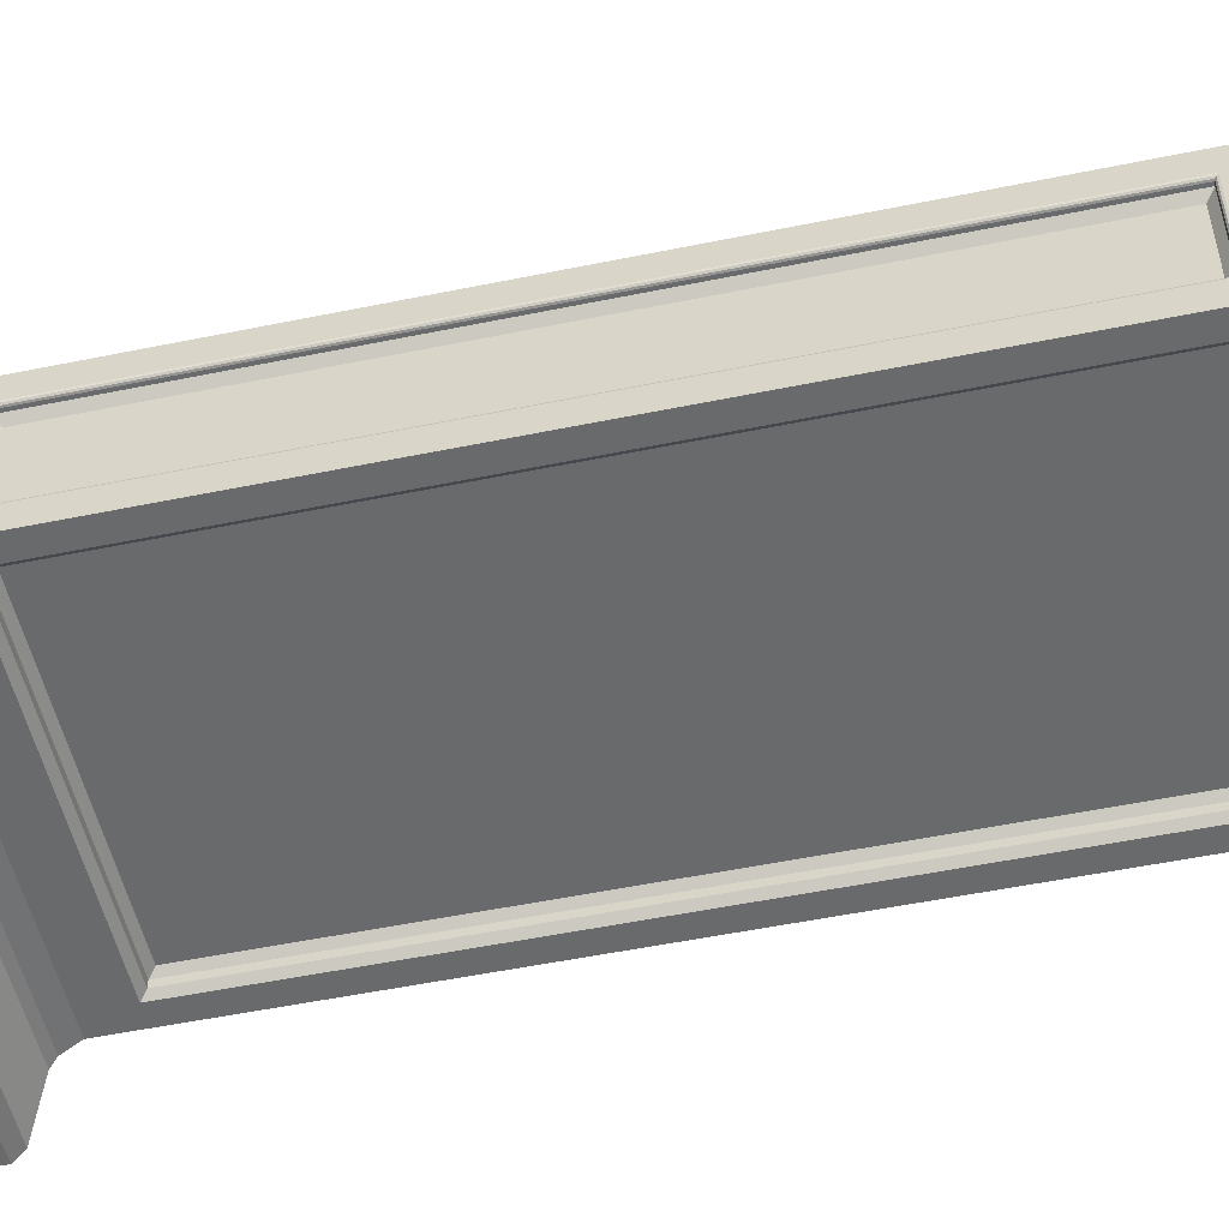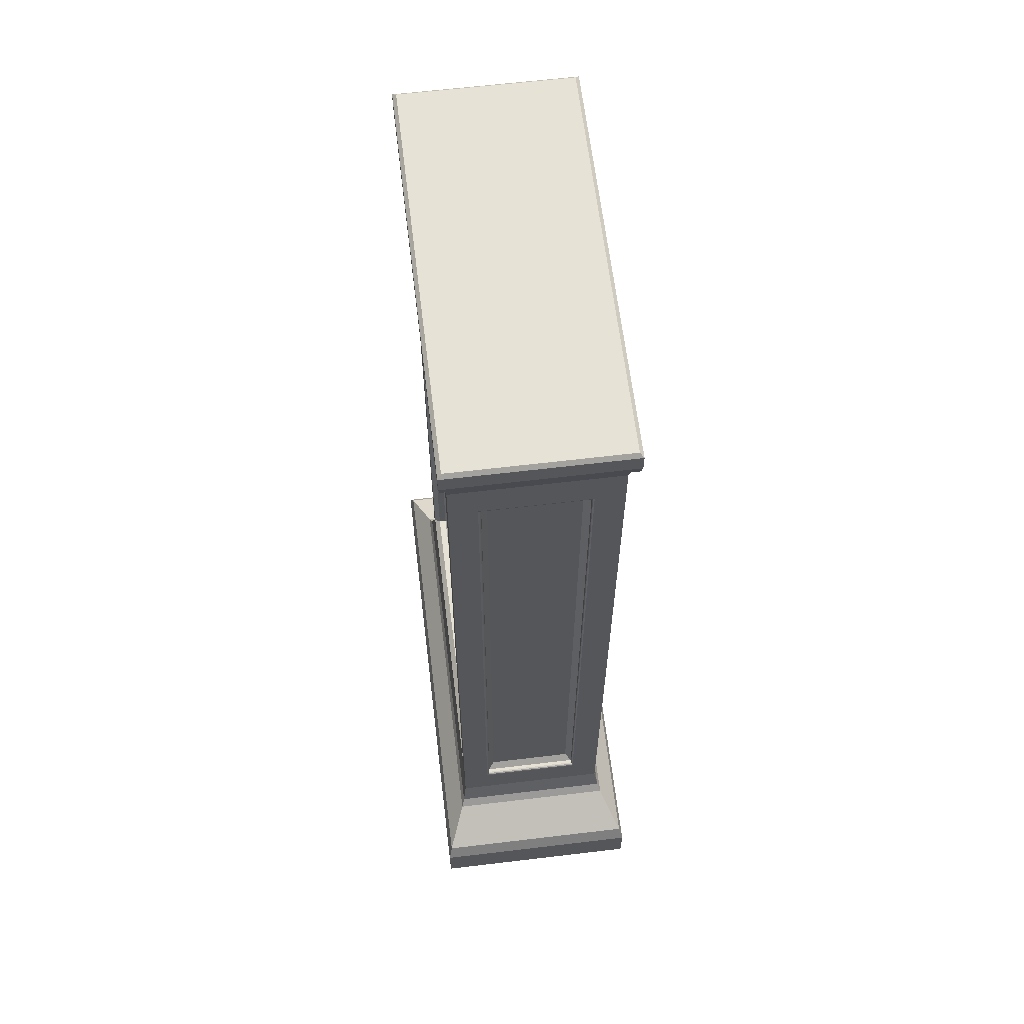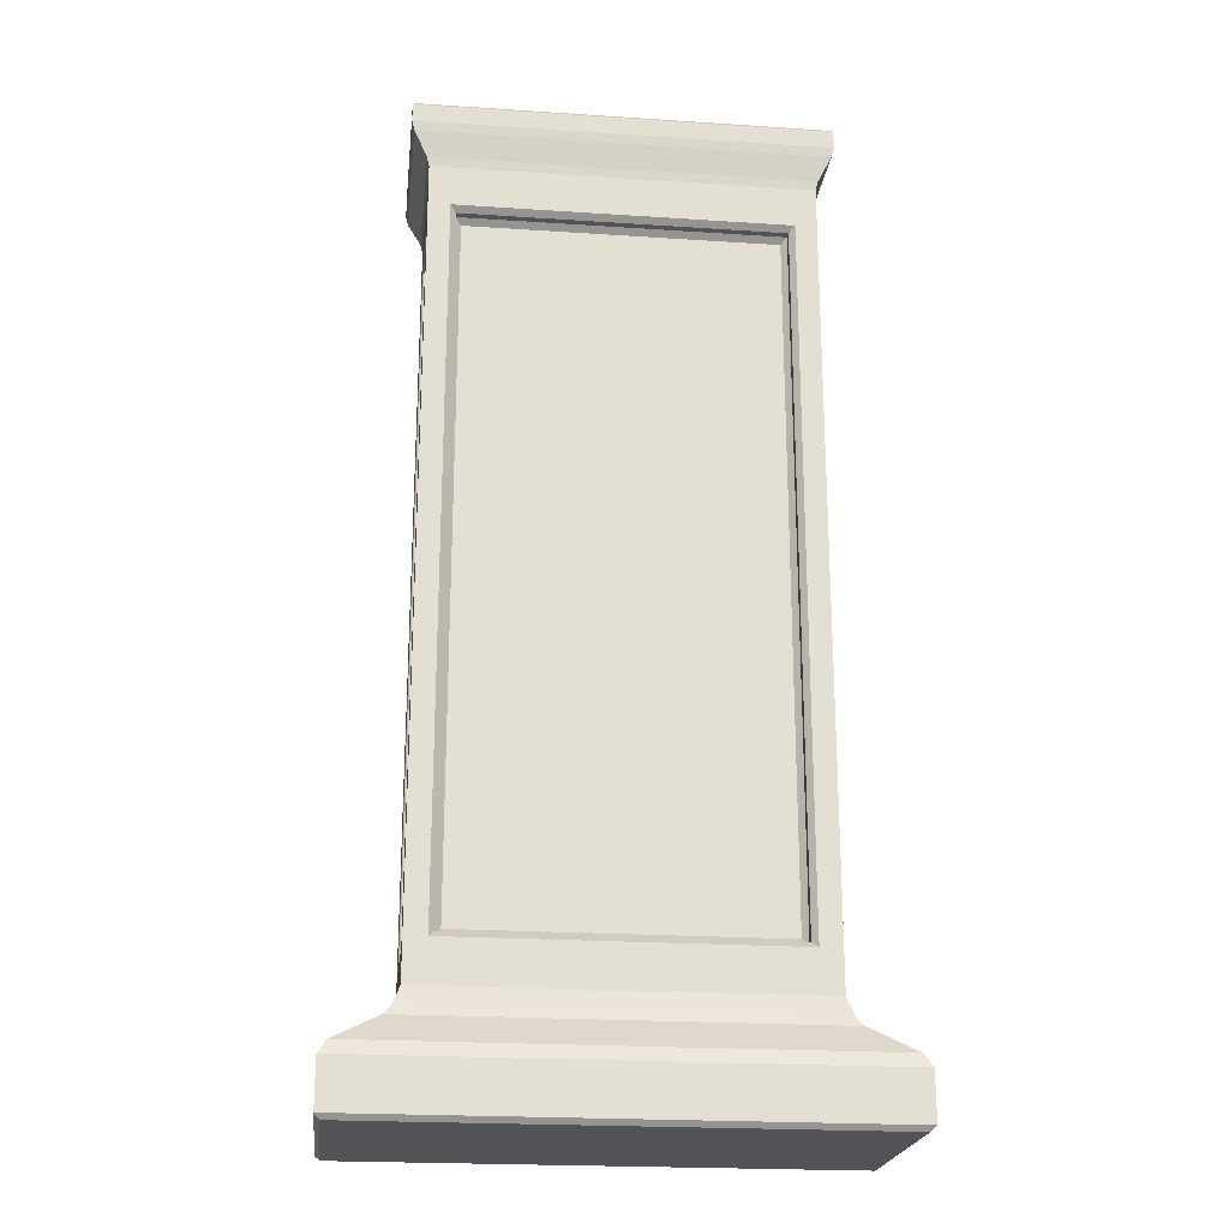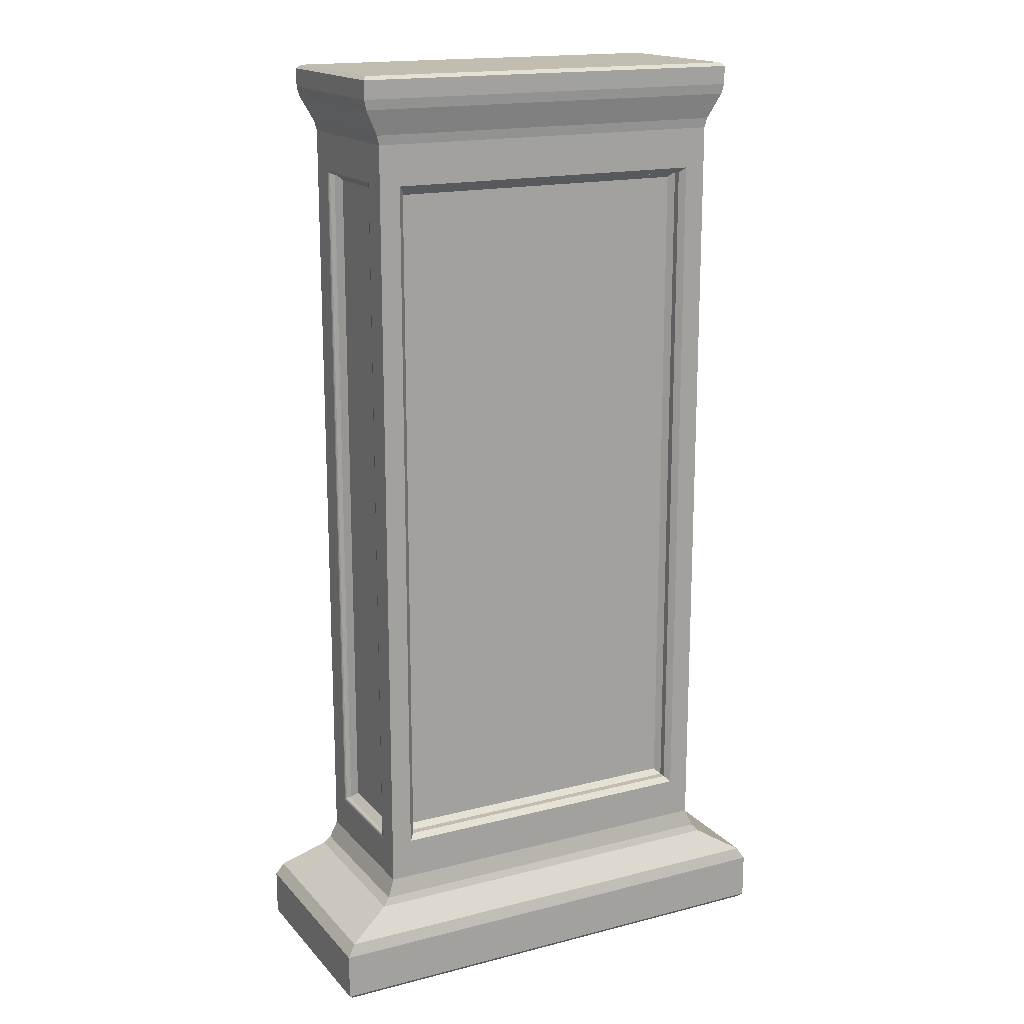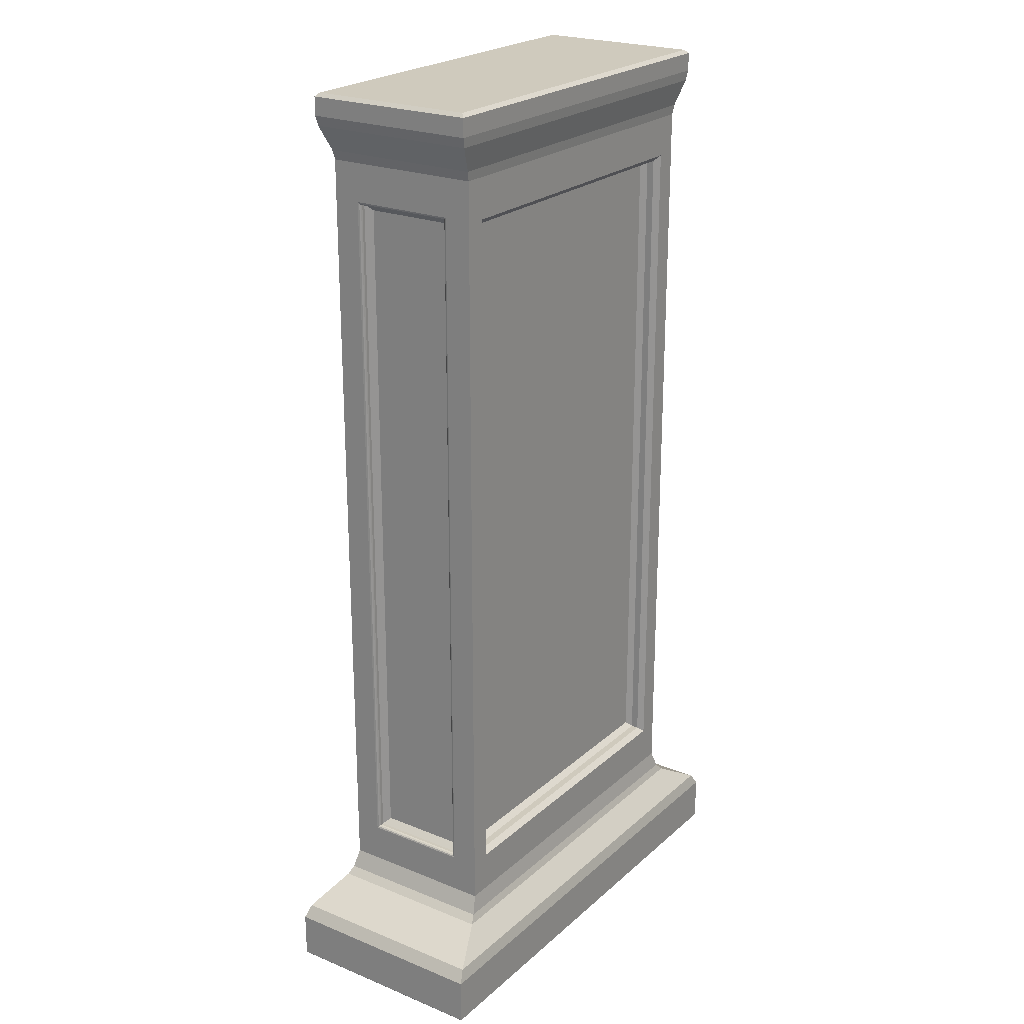
<metadata>
{"format":"obj","ext":"obj","renderer":"f3d","projection":"perspective","resolution":1024,"background":"white","views":[{"elev":-52.9,"azim":102.4,"up":"+Z"},{"elev":63.2,"azim":83.1,"up":"+Y"},{"elev":-22.0,"azim":173.4,"up":"+Y"},{"elev":17.0,"azim":-27.4,"up":"+Y"},{"elev":23.1,"azim":-55.3,"up":"+Y"}]}
</metadata>
<code>
o Cube
v 3 -4.95 -0.7176
v 3 -4.95 1.859
v -3 -4.95 -0.7176
v -3 -4.95 1.859
v -3 -4.625 1.859
v -3 7.417 1.859
v 3 7.417 1.859
v -3 7.417 -0.7176
v 3 7.417 -0.7176
v 3 -4.625 -0.7176
v 3 -4.625 1.859
v -3 -4.625 -0.7176
v -2.476 6.893 -0.4176
v -2.566 6.983 -0.5076
v 2.566 6.983 -0.5076
v 2.476 6.893 -0.4176
v 2.566 -4.191 -0.5076
v 2.476 -4.101 -0.4176
v -2.476 -4.101 -0.4176
v -2.566 -4.191 -0.5076
v 2.656 7.073 -0.7176
v 2.566 6.983 -0.6276
v -2.566 6.983 -0.6276
v -2.656 7.073 -0.7176
v 2.656 -4.281 -0.7176
v 2.566 -4.191 -0.6276
v -2.566 -4.191 -0.6276
v -2.656 -4.281 -0.7176
v -2.566 -4.191 1.649
v -2.476 -4.101 1.559
v -2.476 6.893 1.559
v -2.566 6.983 1.649
v 2.476 6.893 1.559
v 2.566 6.983 1.649
v 2.476 -4.101 1.559
v 2.566 -4.191 1.649
v 2.566 6.983 1.769
v 2.656 7.073 1.859
v -2.566 6.983 1.769
v -2.656 7.073 1.859
v -2.656 -4.281 1.859
v -2.566 -4.191 1.769
v 2.566 -4.191 1.769
v 2.656 -4.281 1.859
v -3.931 -5.776 -1.117
v -4.06 -5.978 -1.173
v -4.06 -5.978 2.314
v -3.931 -5.776 2.259
v 3.931 -5.776 -1.117
v 4.06 -5.978 -1.173
v 4.06 -5.978 2.314
v 3.931 -5.776 2.259
v 3.248 8.286 1.965
v 3.288 8.445 1.982
v -3.288 8.445 1.982
v -3.248 8.286 1.965
v 3.248 8.286 -0.8241
v 3.288 8.445 -0.8412
v -3.288 8.445 -0.8412
v -3.248 8.286 -0.8241
v 3.288 8.74 1.982
v 3.229 8.799 1.923
v -3.229 8.799 1.923
v -3.288 8.74 1.982
v 3.288 8.74 -0.8412
v 3.229 8.799 -0.7822
v -3.229 8.799 -0.7822
v -3.288 8.74 -0.8412
v -4.06 -6.732 -1.173
v -3.98 -6.811 -1.093
v -3.98 -6.811 2.235
v -4.06 -6.732 2.314
v 4.06 -6.732 -1.173
v 3.98 -6.811 -1.093
v 3.98 -6.811 2.235
v 4.06 -6.732 2.314
v -2.85 -4.95 -0.7176
v -2.85 7.417 1.859
v -2.85 -4.95 1.859
v -2.85 7.417 -0.7176
v -2.85 -4.625 -0.7176
v -2.85 -4.625 1.859
v -2.438 6.983 -0.5076
v -2.353 6.893 -0.4176
v -2.353 -4.101 -0.4176
v -2.438 -4.191 -0.5076
v -2.524 7.073 -0.7176
v -2.438 6.983 -0.6276
v -2.438 -4.191 -0.6276
v -2.524 -4.281 -0.7176
v -2.438 6.983 1.649
v -2.353 6.893 1.559
v -2.353 -4.101 1.559
v -2.438 -4.191 1.649
v -2.524 7.073 1.859
v -2.438 6.983 1.769
v -2.438 -4.191 1.769
v -2.524 -4.281 1.859
v -3.857 -5.978 -1.173
v -3.734 -5.776 -1.117
v -3.857 -5.978 2.314
v -3.734 -5.776 2.259
v -3.123 8.445 1.982
v -3.086 8.286 1.965
v -3.123 8.445 -0.8412
v -3.086 8.286 -0.8241
v -3.067 8.799 1.923
v -3.123 8.74 1.982
v -3.067 8.799 -0.7822
v -3.123 8.74 -0.8412
v -3.781 -6.811 -1.093
v -3.857 -6.732 -1.173
v -3.781 -6.811 2.235
v -3.857 -6.732 2.314
v 2.854 -4.95 1.859
v 2.854 7.417 -0.7176
v 2.854 -4.625 -0.7176
v 2.441 6.983 -0.5076
v 2.356 -4.101 -0.4176
v 2.527 7.073 -0.7176
v 2.441 -4.191 -0.6276
v 2.356 6.893 1.559
v 2.441 -4.191 1.649
v 2.441 6.983 1.769
v 2.527 -4.281 1.859
v 3.739 -5.776 -1.117
v 3.862 -5.978 2.314
v 3.09 8.286 1.965
v 3.128 8.445 -0.8412
v 3.128 8.74 1.982
v 3.071 8.799 -0.7822
v 3.862 -6.732 -1.173
v 3.786 -6.811 2.235
v 2.854 -4.95 -0.7176
v 2.854 7.417 1.859
v 2.854 -4.625 1.859
v 2.356 6.893 -0.4176
v 2.441 -4.191 -0.5076
v 2.441 6.983 -0.6276
v 2.527 -4.281 -0.7176
v 2.441 6.983 1.649
v 2.356 -4.101 1.559
v 2.527 7.073 1.859
v 2.441 -4.191 1.769
v 3.862 -5.978 -1.173
v 3.739 -5.776 2.259
v 3.128 8.445 1.982
v 3.09 8.286 -0.8241
v 3.071 8.799 1.923
v 3.128 8.74 -0.8412
v 3.786 -6.811 -1.093
v 3.862 -6.732 2.314
v -3 -4.95 1.73
v 3 -4.95 1.73
v -4.06 -5.978 2.139
v -3.931 -5.776 2.09
v 4.06 -5.978 2.139
v 3.931 -5.776 2.09
v 3.288 8.445 1.841
v 3.248 8.286 1.826
v -3.288 8.445 1.841
v -3.248 8.286 1.826
v 3.229 8.799 1.788
v 3.288 8.74 1.841
v -3.229 8.799 1.788
v -3.288 8.74 1.841
v -3.98 -6.811 2.068
v -4.06 -6.732 2.139
v 3.98 -6.811 2.068
v 4.06 -6.732 2.139
v -3.067 8.799 1.788
v -3.781 -6.811 2.068
v 3.071 8.799 1.788
v 3.786 -6.811 2.068
v 3 -4.95 -0.5952
v -3.931 -5.776 -0.957
v 4.06 -5.978 -1.007
v 3.248 8.286 -0.6916
v -3.288 8.445 -0.7071
v 3.288 8.74 -0.7071
v -3.229 8.799 -0.6537
v -4.06 -6.732 -1.007
v 3.98 -6.811 -0.9353
v -3 -4.95 -0.5952
v -4.06 -5.978 -1.007
v 3.931 -5.776 -0.957
v 3.288 8.445 -0.7071
v -3.248 8.286 -0.6916
v 3.229 8.799 -0.6537
v -3.288 8.74 -0.7071
v -3.98 -6.811 -0.9353
v 4.06 -6.732 -1.007
v -3.067 8.799 -0.6537
v -3.781 -6.811 -0.9353
v 3.071 8.799 -0.6537
v 3.786 -6.811 -0.9353
v 3.039 7.883 1.875
v 3 7.729 1.859
v -3.039 7.883 1.875
v -3 7.729 1.859
v 3.039 7.883 -0.7342
v 3 7.729 -0.7176
v -3.039 7.883 -0.7342
v -3 7.729 -0.7176
v -2.85 7.729 1.859
v -2.887 7.883 1.875
v -2.887 7.883 -0.7342
v -2.85 7.729 -0.7176
v 2.854 7.729 -0.7176
v 2.891 7.883 -0.7342
v 2.854 7.729 1.859
v 2.891 7.883 1.875
v 3 7.729 1.73
v 3.038 7.883 1.745
v -3.038 7.883 1.745
v -3 7.729 1.73
v -3 7.729 -0.5952
v -3.038 7.883 -0.6102
v 3 7.729 -0.5952
v 3.038 7.883 -0.6102
v -3.23 -5.37 -0.8162
v -3.118 -5.246 -0.7683
v -3.23 -5.37 1.957
v -3.118 -5.246 1.91
v 3.23 -5.37 -0.8162
v 3.118 -5.246 -0.7683
v 3.23 -5.37 1.957
v 3.118 -5.246 1.91
v -2.962 -5.246 -0.7683
v -3.07 -5.371 -0.8171
v -3.07 -5.371 1.958
v -2.962 -5.246 1.91
v 2.966 -5.246 1.91
v 3.074 -5.371 1.958
v 2.966 -5.246 -0.7683
v 3.074 -5.371 -0.8171
v -3.118 -5.246 1.776
v -3.229 -5.369 1.818
v 3.229 -5.369 1.818
v 3.118 -5.246 1.776
v 3.118 -5.246 -0.6412
v 3.229 -5.369 -0.6841
v -3.118 -5.246 -0.6412
v -3.229 -5.369 -0.6841
v 3 7.417 -0.5952
v 3 7.417 1.73
v 3 -4.625 -0.5952
v 3 -4.625 1.73
v -3 7.417 1.73
v -3 -4.625 1.73
v -3 7.417 -0.5952
v -3 -4.625 -0.5952
v -2.9 7.059 1.372
v -2.8 6.959 1.272
v -2.865 7.024 1.338
v -2.835 6.994 1.307
v -2.8 -4.167 1.272
v -2.9 -4.267 1.372
v -2.835 -4.201 1.307
v -2.865 -4.232 1.338
v -2.9 7.059 -0.2374
v -2.8 6.959 -0.1374
v -2.865 7.024 -0.2028
v -2.835 6.994 -0.172
v -2.8 -4.167 -0.1374
v -2.9 -4.267 -0.2374
v -2.835 -4.201 -0.172
v -2.865 -4.232 -0.2028
v 2.8 6.959 -0.1374
v 2.9 7.059 -0.2374
v 2.835 6.994 -0.172
v 2.865 7.024 -0.2028
v 2.9 7.059 1.372
v 2.8 6.959 1.272
v 2.865 7.024 1.338
v 2.835 6.994 1.307
v 2.9 -4.267 -0.2374
v 2.8 -4.167 -0.1374
v 2.865 -4.232 -0.2028
v 2.835 -4.201 -0.172
v 2.8 -4.167 1.272
v 2.9 -4.267 1.372
v 2.835 -4.201 1.307
v 2.865 -4.232 1.338
v 3 7.109 1.422
v 2.95 7.059 1.372
v 2.993 7.084 1.397
v 2.975 7.066 1.379
v 2.95 -4.267 1.372
v 3 -4.317 1.422
v 2.975 -4.273 1.379
v 2.993 -4.292 1.397
v 2.95 7.059 -0.2374
v 3 7.109 -0.2874
v 2.975 7.066 -0.2441
v 2.993 7.084 -0.2624
v 3 -4.317 -0.2874
v 2.95 -4.267 -0.2374
v 2.993 -4.292 -0.2624
v 2.975 -4.273 -0.2441
v -3 7.109 1.422
v -2.95 7.059 1.372
v -2.993 7.084 1.397
v -2.975 7.066 1.379
v -2.95 -4.267 1.372
v -3 -4.317 1.422
v -2.975 -4.273 1.379
v -2.993 -4.292 1.397
v -3 7.109 -0.2874
v -2.95 7.059 -0.2374
v -2.993 7.084 -0.2624
v -2.975 7.066 -0.2441
v -2.95 -4.267 -0.2374
v -3 -4.317 -0.2874
v -2.975 -4.273 -0.2441
v -2.993 -4.292 -0.2624
f 199 206 104 56
f 39 42 29 32
f 252 251 8 12
f 225 242 186 49
f 248 246 7 11
f 154 2 228 240
f 223 238 156 48
f 221 230 100 45
f 77 134 235 229
f 101 47 72 114
f 157 51 76 170
f 203 218 188 60
f 78 135 211 205
f 197 214 160 53
f 80 8 204 208
f 105 59 68 110
f 161 55 64 166
f 134 117 10 1
f 154 248 11 2
f 184 252 12 3
f 79 82 5 4
f 145 50 73 132
f 134 1 226 235
f 79 4 224 232
f 184 3 222 243
f 187 58 65 180
f 245 9 202 219
f 249 6 200 216
f 135 7 198 211
f 144 43 36 123
f 43 37 34 36
f 22 26 17 15
f 27 23 14 20
f 143 38 7 135
f 89 27 20 86
f 98 41 5 82
f 93 92 31 30
f 38 44 11 7
f 24 28 12 8
f 119 137 16 18
f 25 21 9 10
f 140 25 10 117
f 118 15 16 137
f 15 17 18 16
f 13 19 20 14
f 119 18 17 138
f 87 24 8 80
f 120 21 22 139
f 21 25 26 22
f 23 27 28 24
f 121 26 25 140
f 139 22 15 118
f 30 31 32 29
f 91 32 31 92
f 33 35 36 34
f 93 30 29 94
f 41 40 6 5
f 42 39 40 41
f 95 40 39 96
f 37 43 44 38
f 97 42 41 98
f 96 39 32 91
f 155 47 48 156
f 99 46 45 100
f 127 51 52 146
f 177 50 49 186
f 174 169 75 133
f 103 55 56 104
f 159 54 53 160
f 179 59 60 188
f 129 58 57 148
f 171 165 63 107
f 107 63 64 108
f 163 62 61 164
f 181 67 68 190
f 131 66 65 150
f 147 54 61 130
f 167 71 72 168
f 111 70 69 112
f 133 75 76 152
f 183 74 73 192
f 185 46 69 182
f 71 113 114 72
f 151 111 112 132
f 55 103 108 64
f 67 109 110 68
f 149 107 108 130
f 173 171 107 149
f 59 105 106 60
f 147 103 104 128
f 167 172 113 71
f 47 101 102 48
f 145 99 100 126
f 124 96 91 141
f 144 97 98 125
f 143 95 96 124
f 142 93 94 123
f 141 91 92 122
f 23 88 83 14
f 27 89 90 28
f 24 87 88 23
f 120 87 80 116
f 19 85 86 20
f 14 83 84 13
f 28 90 81 12
f 19 13 84 85
f 142 122 92 93
f 125 98 82 136
f 121 89 86 138
f 40 95 78 6
f 42 97 94 29
f 201 210 148 57
f 115 79 232 233
f 4 153 237 224
f 46 99 112 69
f 115 136 82 79
f 3 12 81 77
f 129 105 110 150
f 116 80 208 209
f 215 199 56 162
f 246 245 219 213
f 127 101 114 152
f 153 184 243 237
f 244 221 45 176
f 239 227 52 158
f 51 127 152 76
f 220 201 57 178
f 9 116 209 202
f 58 129 150 65
f 2 11 136 115
f 2 115 233 228
f 26 121 138 17
f 44 125 136 11
f 35 33 122 142
f 21 120 116 9
f 34 141 122 33
f 35 142 123 36
f 38 143 124 37
f 43 144 125 44
f 37 124 141 34
f 50 145 126 49
f 54 147 128 53
f 163 173 149 62
f 62 149 130 61
f 74 151 132 73
f 113 133 152 114
f 103 147 130 108
f 109 131 150 110
f 105 129 148 106
f 172 174 133 113
f 101 127 146 102
f 88 139 118 83
f 89 121 140 90
f 87 120 139 88
f 85 119 138 86
f 83 118 137 84
f 90 140 117 81
f 85 84 137 119
f 95 143 135 78
f 97 144 123 94
f 210 207 106 148
f 234 231 102 146
f 99 145 132 112
f 77 81 117 134
f 206 212 128 104
f 230 236 126 100
f 194 196 174 172
f 189 195 173 163
f 191 194 172 167
f 195 193 171 173
f 47 155 168 72
f 75 169 170 76
f 191 167 168 182
f 63 165 166 64
f 189 163 164 180
f 193 181 165 171
f 55 161 162 56
f 187 159 160 178
f 196 183 169 174
f 51 157 158 52
f 185 155 156 176
f 251 249 216 217
f 6 78 205 200
f 54 159 164 61
f 1 175 241 226
f 4 5 250 153
f 175 247 248 154
f 179 161 166 190
f 212 197 53 128
f 177 157 170 192
f 242 239 158 186
f 231 223 48 102
f 290 285 246 248
f 5 6 249 250
f 207 203 60 106
f 10 9 245 247
f 227 234 146 52
f 236 225 49 126
f 50 177 192 73
f 59 179 190 68
f 1 10 247 175
f 8 251 217 204
f 46 185 176 45
f 151 74 183 196
f 58 187 178 57
f 109 67 181 193
f 66 189 180 65
f 70 191 182 69
f 131 109 193 195
f 70 111 194 191
f 66 131 195 189
f 111 151 196 194
f 155 185 182 168
f 169 183 192 170
f 165 181 190 166
f 161 179 188 162
f 157 177 186 158
f 218 215 162 188
f 159 187 180 164
f 175 154 240 241
f 153 250 252 184
f 214 220 178 160
f 238 244 176 156
f 206 199 200 205
f 214 197 198 213
f 218 203 204 217
f 210 201 202 209
f 212 206 205 211
f 203 207 208 204
f 207 210 209 208
f 197 212 211 198
f 220 214 213 219
f 199 215 216 200
f 215 218 217 216
f 201 220 219 202
f 7 246 213 198
f 238 223 224 237
f 230 221 222 229
f 234 227 228 233
f 242 225 226 241
f 236 230 229 235
f 223 231 232 224
f 231 234 233 232
f 225 236 235 226
f 244 238 237 243
f 227 239 240 228
f 239 242 241 240
f 221 244 243 222
f 3 77 229 222
f 286 289 282 273
f 298 293 270 277
f 289 298 277 282
f 302 310 261 253
f 313 305 258 266
f 310 313 266 261
f 294 297 247 245
f 285 294 245 246
f 297 290 248 247
f 309 301 249 251
f 314 309 251 252
f 257 254 262 265
f 306 314 252 250
f 254 257 259 256
f 256 259 260 255
f 255 260 258 253
f 253 261 263 255
f 255 263 264 256
f 256 264 262 254
f 257 265 267 259
f 259 267 268 260
f 260 268 266 258
f 261 266 268 263
f 263 268 267 264
f 264 267 265 262
f 301 306 250 249
f 270 273 275 272
f 272 275 276 271
f 271 276 274 269
f 278 281 283 280
f 280 283 284 279
f 279 284 282 277
f 273 282 284 275
f 275 284 283 276
f 276 283 281 274
f 269 278 280 271
f 271 280 279 272
f 272 279 277 270
f 278 269 274 281
f 294 285 287 296
f 296 287 288 295
f 295 288 286 293
f 298 289 291 300
f 300 291 292 299
f 299 292 290 297
f 285 290 292 287
f 287 292 291 288
f 288 291 289 286
f 293 298 300 295
f 295 300 299 296
f 296 299 297 294
f 293 286 273 270
f 302 305 307 304
f 304 307 308 303
f 303 308 306 301
f 301 309 311 303
f 303 311 312 304
f 304 312 310 302
f 305 313 315 307
f 307 315 316 308
f 308 316 314 306
f 309 314 316 311
f 311 316 315 312
f 312 315 313 310
f 305 302 253 258

</code>
